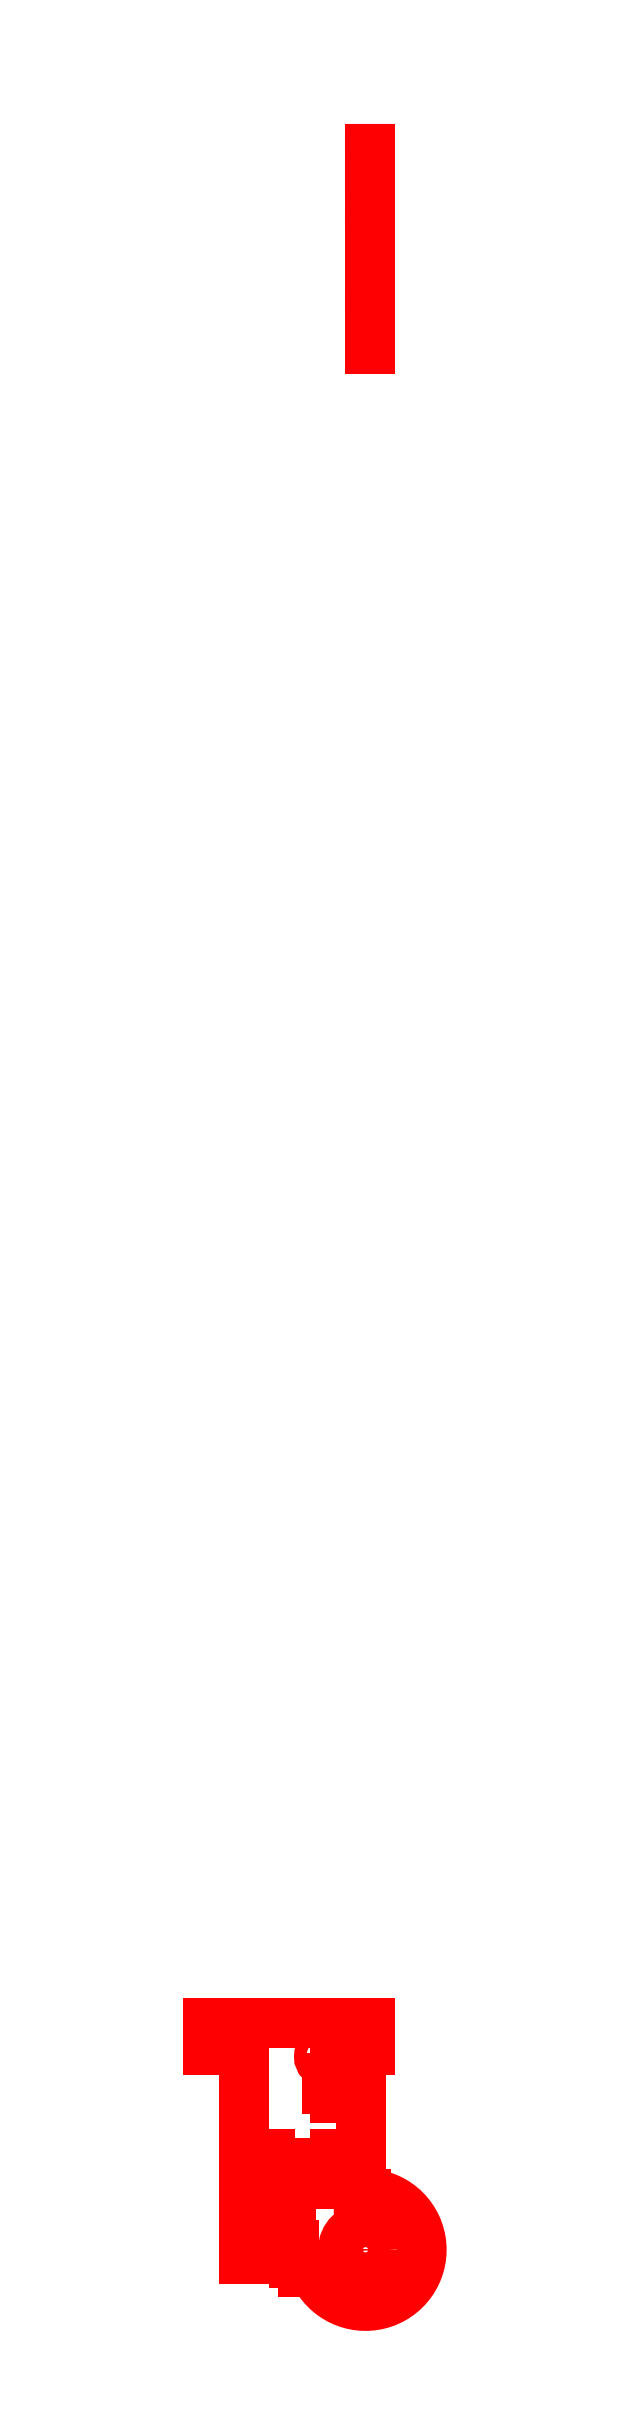
<metadata>
{"format":"dxf","ext":"dxf","renderer":"ezdxf+matplotlib","layout":"modelspace","background":"white","min_lineweight":24,"dpi":150}
</metadata>
<code>
0
SECTION
2
ENTITIES
0
CIRCLE
8
MOTOR_RAIL
10
-1
20
8.5
30
0
40
1.5
0
CIRCLE
8
MOTOR_RAIL
10
-1
20
-8.5
30
0
40
1.5
0
CIRCLE
8
MOTOR_RAIL
10
-1
20
0
30
0
40
3.2
0
CIRCLE
8
MOTOR_RAIL
10
-10
20
43
30
0
40
1.35
0
CIRCLE
8
MOTOR_RAIL_380
10
-1
20
0
30
0
40
5
0
CIRCLE
8
MOTOR_RAIL_380
10
-1
20
8
30
0
40
1.3
0
CIRCLE
8
MOTOR_RAIL_380
10
-1
20
-8
30
0
40
1.3
0
LINE
8
MOTOR_RAIL
10
-2.437e-11
20
50.5
30
0
11
-8.341e-11
21
44.5
31
0
0
LINE
8
MOTOR_RAIL
10
-8.341e-11
20
44.5
30
0
11
-2
21
44.5
31
0
0
LINE
8
MOTOR_RAIL
10
-2
20
44.5
30
0
11
-2
21
38.25
31
0
0
LINE
8
MOTOR_RAIL
10
-2
20
38.25
30
0
11
-5.6
21
38.25
31
-1.4e-15
0
LINE
8
MOTOR_RAIL
10
-5.6
20
38.25
30
-1.4e-15
11
-5.6
21
40.3
31
-1.3e-15
0
LINE
8
MOTOR_RAIL
10
-5.6
20
40.3
30
-1.3e-15
11
-7.8
21
40.3
31
-1.3e-15
0
LINE
8
MOTOR_RAIL
10
-7.8
20
40.3
30
-1.3e-15
11
-7.8
21
38.25
31
-1.4e-15
0
LINE
8
MOTOR_RAIL
10
-7.8
20
38.25
30
-1.4e-15
11
-9.6
21
38.25
31
-1.4e-15
0
LINE
8
MOTOR_RAIL
10
-9.6
20
38.25
30
-1.4e-15
11
-9.6
21
35.75
31
-1.5e-15
0
LINE
8
MOTOR_RAIL
10
-9.6
20
35.75
30
-1.5e-15
11
-7.8
21
35.75
31
-1.5e-15
0
LINE
8
MOTOR_RAIL
10
-7.8
20
35.75
30
-1.5e-15
11
-7.8
21
33.7
31
-1.7e-15
0
LINE
8
MOTOR_RAIL
10
-7.8
20
33.7
30
-1.7e-15
11
-5.6
21
33.7
31
-1.7e-15
0
LINE
8
MOTOR_RAIL
10
-5.6
20
33.7
30
-1.7e-15
11
-5.6
21
35.75
31
-1.5e-15
0
LINE
8
MOTOR_RAIL
10
-5.6
20
35.75
30
-1.5e-15
11
-2
21
35.75
31
0
0
LINE
8
MOTOR_RAIL
10
-2
20
35.75
30
0
11
-2
21
19.25
31
0
0
LINE
8
MOTOR_RAIL
10
-2
20
19.25
30
0
11
-5.6
21
19.25
31
-1.5e-15
0
LINE
8
MOTOR_RAIL
10
-5.6
20
19.25
30
-1.5e-15
11
-5.6
21
21.3
31
-1.7e-15
0
LINE
8
MOTOR_RAIL
10
-5.6
20
21.3
30
-1.7e-15
11
-7.8
21
21.3
31
-1.7e-15
0
LINE
8
MOTOR_RAIL
10
-7.8
20
21.3
30
-1.7e-15
11
-7.8
21
19.25
31
-1.5e-15
0
LINE
8
MOTOR_RAIL
10
-7.8
20
19.25
30
-1.5e-15
11
-9.6
21
19.25
31
-1.5e-15
0
LINE
8
MOTOR_RAIL
10
-9.6
20
19.25
30
-1.5e-15
11
-9.6
21
16.75
31
-1.4e-15
0
LINE
8
MOTOR_RAIL
10
-9.6
20
16.75
30
-1.4e-15
11
-7.8
21
16.75
31
-1.4e-15
0
LINE
8
MOTOR_RAIL
10
-7.8
20
16.75
30
-1.4e-15
11
-7.8
21
14.7
31
-1.3e-15
0
LINE
8
MOTOR_RAIL
10
-7.8
20
14.7
30
-1.3e-15
11
-5.6
21
14.7
31
-1.3e-15
0
LINE
8
MOTOR_RAIL
10
-5.6
20
14.7
30
-1.3e-15
11
-5.6
21
16.75
31
-1.4e-15
0
LINE
8
MOTOR_RAIL
10
-5.6
20
16.75
30
-1.4e-15
11
-2
21
16.75
31
0
0
LINE
8
MOTOR_RAIL
10
-2
20
16.75
30
0
11
-2
21
12.5
31
0
0
LINE
8
MOTOR_RAIL
10
-2
20
12.5
30
0
11
-1
21
12.5
31
0
0
ARC
8
MOTOR_RAIL
10
-1
20
-4.17e-14
30
0
40
12.5
50
208.9
51
90
0
ARC
8
MOTOR_RAIL
10
-13.7
20
-7
30
0
40
2
50
28.87
51
90
0
LINE
8
MOTOR_RAIL
10
-13.7
20
-5
30
0
11
-15
21
-5
31
0
0
ARC
8
MOTOR_RAIL
10
-15
20
-3
30
0
40
2
50
180
51
270
0
LINE
8
MOTOR_RAIL
10
-17
20
-3
30
0
11
-17
21
1
31
0
0
LINE
8
MOTOR_RAIL
10
-17
20
1
30
0
11
-19.75
21
1
31
6e-16
0
LINE
8
MOTOR_RAIL
10
-19.75
20
1
30
6e-16
11
-19.75
21
4.6
31
1.16e-14
0
LINE
8
MOTOR_RAIL
10
-19.75
20
4.6
30
1.16e-14
11
-17.7
21
4.6
31
1.15e-14
0
LINE
8
MOTOR_RAIL
10
-17.7
20
4.6
30
1.15e-14
11
-17.7
21
6.8
31
1.12e-14
0
LINE
8
MOTOR_RAIL
10
-17.7
20
6.8
30
1.12e-14
11
-19.75
21
6.8
31
1.13e-14
0
LINE
8
MOTOR_RAIL
10
-19.75
20
6.8
30
1.13e-14
11
-19.75
21
8.6
31
1.11e-14
0
LINE
8
MOTOR_RAIL
10
-19.75
20
8.6
30
1.11e-14
11
-22.25
21
8.6
31
1.13e-14
0
LINE
8
MOTOR_RAIL
10
-22.25
20
8.6
30
1.13e-14
11
-22.25
21
6.8
31
1.15e-14
0
LINE
8
MOTOR_RAIL
10
-22.25
20
6.8
30
1.15e-14
11
-24.3
21
6.8
31
1.16e-14
0
LINE
8
MOTOR_RAIL
10
-24.3
20
6.8
30
1.16e-14
11
-24.3
21
4.6
31
1.19e-14
0
LINE
8
MOTOR_RAIL
10
-24.3
20
4.6
30
1.19e-14
11
-22.25
21
4.6
31
1.18e-14
0
LINE
8
MOTOR_RAIL
10
-22.25
20
4.6
30
1.18e-14
11
-22.25
21
1
31
3.1e-15
0
LINE
8
MOTOR_RAIL
10
-22.25
20
1
30
3.1e-15
11
-25
21
1
31
0
0
LINE
8
MOTOR_RAIL
10
-25
20
1
30
0
11
-25
21
-2
31
2.8e-15
0
LINE
8
MOTOR_RAIL
10
-25
20
-2
30
2.8e-15
11
-28
21
-2
31
1.4e-15
0
LINE
8
MOTOR_RAIL
10
-28
20
44.5
30
0
11
-36
21
44.5
31
0
0
LINE
8
MOTOR_RAIL
10
-36
20
44.5
30
0
11
-36
21
50.5
31
0
0
LINE
8
MOTOR_RAIL
10
-36
20
50.5
30
0
11
-2.437e-11
21
50.5
31
0
0
CIRCLE
8
MOTOR_RAIL
10
452.5
20
-2
30
0
40
1.5
210
1
220
0
230
0
0
CIRCLE
8
MOTOR_RAIL
10
469.5
20
-2
30
0
40
1.5
210
1
220
0
230
0
0
CIRCLE
8
MOTOR_RAIL
10
461
20
-2
30
0
40
3.5
210
1
220
0
230
0
0
LINE
8
MOTOR_RAIL
10
0
20
423.5
30
-31
11
0
21
423.5
31
-2.437e-11
0
LINE
8
MOTOR_RAIL
10
0
20
423.5
30
-2.437e-11
11
0
21
429.5
31
-8.341e-11
0
LINE
8
MOTOR_RAIL
10
0
20
429.5
30
-8.341e-11
11
0
21
429.5
31
-2
0
LINE
8
MOTOR_RAIL
10
0
20
429.5
30
-2
11
0
21
430.7
31
-2
0
LINE
8
MOTOR_RAIL
10
0
20
430.7
30
-2
11
1.4e-15
21
430.7
31
-5.6
0
LINE
8
MOTOR_RAIL
10
1.4e-15
20
430.7
30
-5.6
11
1.3e-15
21
428.7
31
-5.6
0
LINE
8
MOTOR_RAIL
10
1.3e-15
20
428.7
30
-5.6
11
1.3e-15
21
428.7
31
-7.8
0
LINE
8
MOTOR_RAIL
10
1.3e-15
20
428.7
30
-7.8
11
1.4e-15
21
430.7
31
-7.8
0
LINE
8
MOTOR_RAIL
10
1.4e-15
20
430.7
30
-7.8
11
1.4e-15
21
430.7
31
-9.6
0
LINE
8
MOTOR_RAIL
10
1.4e-15
20
430.7
30
-9.6
11
1.5e-15
21
433.2
31
-9.6
0
LINE
8
MOTOR_RAIL
10
1.5e-15
20
433.2
30
-9.6
11
1.5e-15
21
433.2
31
-7.8
0
LINE
8
MOTOR_RAIL
10
1.5e-15
20
433.2
30
-7.8
11
1.7e-15
21
435.3
31
-7.8
0
LINE
8
MOTOR_RAIL
10
1.7e-15
20
435.3
30
-7.8
11
1.7e-15
21
435.3
31
-5.6
0
LINE
8
MOTOR_RAIL
10
1.7e-15
20
435.3
30
-5.6
11
1.5e-15
21
433.2
31
-5.6
0
LINE
8
MOTOR_RAIL
10
1.5e-15
20
433.2
30
-5.6
11
0
21
433.2
31
-2
0
LINE
8
MOTOR_RAIL
10
0
20
433.2
30
-2
11
0
21
441.7
31
-2
0
LINE
8
MOTOR_RAIL
10
0
20
441.7
30
-2
11
1.5e-15
21
441.7
31
-5.6
0
LINE
8
MOTOR_RAIL
10
1.5e-15
20
441.7
30
-5.6
11
1.7e-15
21
439.7
31
-5.6
0
LINE
8
MOTOR_RAIL
10
1.7e-15
20
439.7
30
-5.6
11
1.7e-15
21
439.7
31
-7.8
0
LINE
8
MOTOR_RAIL
10
1.7e-15
20
439.7
30
-7.8
11
1.5e-15
21
441.7
31
-7.8
0
LINE
8
MOTOR_RAIL
10
1.5e-15
20
441.7
30
-7.8
11
1.5e-15
21
441.7
31
-9.6
0
LINE
8
MOTOR_RAIL
10
1.5e-15
20
441.7
30
-9.6
11
1.4e-15
21
444.2
31
-9.6
0
LINE
8
MOTOR_RAIL
10
1.4e-15
20
444.2
30
-9.6
11
1.4e-15
21
444.2
31
-7.8
0
LINE
8
MOTOR_RAIL
10
1.4e-15
20
444.2
30
-7.8
11
1.3e-15
21
446.3
31
-7.8
0
LINE
8
MOTOR_RAIL
10
1.3e-15
20
446.3
30
-7.8
11
1.3e-15
21
446.3
31
-5.6
0
LINE
8
MOTOR_RAIL
10
1.3e-15
20
446.3
30
-5.6
11
1.4e-15
21
444.2
31
-5.6
0
LINE
8
MOTOR_RAIL
10
1.4e-15
20
444.2
30
-5.6
11
0
21
444.2
31
-2
0
LINE
8
MOTOR_RAIL
10
0
20
444.2
30
-2
11
0
21
448.5
31
-2
0
ARC
8
MOTOR_RAIL
10
461
20
-2
30
0
40
12.5
210
1
220
0
230
0
50
298.9
51
180
0
ARC
8
MOTOR_RAIL
10
468
20
-14.7
30
0
40
2
210
1
220
0
230
0
50
118.9
51
180
0
LINE
8
MOTOR_RAIL
10
0
20
466
30
-14.7
11
0
21
466
31
-18
0
ARC
8
MOTOR_RAIL
10
464
20
-18
30
0
40
2
210
1
220
0
230
0
50
270
51
0
0
LINE
8
MOTOR_RAIL
10
0
20
464
30
-20
11
0
21
460
31
-20
0
LINE
8
MOTOR_RAIL
10
0
20
460
30
-20
11
-6e-16
21
460
31
-22.75
0
LINE
8
MOTOR_RAIL
10
-6e-16
20
460
30
-22.75
11
-1.16e-14
21
456.4
31
-22.75
0
LINE
8
MOTOR_RAIL
10
-1.16e-14
20
456.4
30
-22.75
11
-1.15e-14
21
456.4
31
-20.7
0
LINE
8
MOTOR_RAIL
10
-1.15e-14
20
456.4
30
-20.7
11
-1.12e-14
21
454.2
31
-20.7
0
LINE
8
MOTOR_RAIL
10
-1.12e-14
20
454.2
30
-20.7
11
-1.13e-14
21
454.2
31
-22.75
0
LINE
8
MOTOR_RAIL
10
-1.13e-14
20
454.2
30
-22.75
11
-1.11e-14
21
452.4
31
-22.75
0
LINE
8
MOTOR_RAIL
10
-1.11e-14
20
452.4
30
-22.75
11
-1.13e-14
21
452.4
31
-25.25
0
LINE
8
MOTOR_RAIL
10
-1.13e-14
20
452.4
30
-25.25
11
-1.15e-14
21
454.2
31
-25.25
0
LINE
8
MOTOR_RAIL
10
-1.15e-14
20
454.2
30
-25.25
11
-1.16e-14
21
454.2
31
-27.3
0
LINE
8
MOTOR_RAIL
10
-1.16e-14
20
454.2
30
-27.3
11
-1.19e-14
21
456.4
31
-27.3
0
LINE
8
MOTOR_RAIL
10
-1.19e-14
20
456.4
30
-27.3
11
-1.18e-14
21
456.4
31
-25.25
0
LINE
8
MOTOR_RAIL
10
-1.18e-14
20
456.4
30
-25.25
11
-3.1e-15
21
460
31
-25.25
0
LINE
8
MOTOR_RAIL
10
-3.1e-15
20
460
30
-25.25
11
0
21
460
31
-28
0
LINE
8
MOTOR_RAIL
10
0
20
460
30
-28
11
-2.8e-15
21
463
31
-28
0
LINE
8
MOTOR_RAIL
10
-2.8e-15
20
463
30
-28
11
-1.4e-15
21
463
31
-31
0
LINE
8
MOTOR_RAIL
10
-1.4e-15
20
463
30
-31
11
-2e-16
21
423.5
31
-31
0
CIRCLE
8
MOTOR_RAIL
10
434
20
-20
30
0
40
2.5
210
1
220
0
230
0
0
LINE
8
MOTOR_RAIL
10
-28
20
16.75
30
1.4e-15
11
-24.4
21
16.75
31
1.4e-15
0
LINE
8
MOTOR_RAIL
10
-28
20
19.25
30
1.4e-15
11
-24.4
21
19.25
31
1.4e-15
0
LINE
8
MOTOR_RAIL
10
-24.4
20
19.25
30
1.4e-15
11
-24.4
21
21.3
31
1.4e-15
0
LINE
8
MOTOR_RAIL
10
-24.4
20
21.3
30
1.4e-15
11
-22.2
21
21.3
31
1.4e-15
0
LINE
8
MOTOR_RAIL
10
-22.2
20
21.3
30
1.4e-15
11
-22.2
21
19.25
31
1.4e-15
0
LINE
8
MOTOR_RAIL
10
-22.2
20
19.25
30
1.4e-15
11
-20.4
21
19.25
31
1.4e-15
0
LINE
8
MOTOR_RAIL
10
-20.4
20
19.25
30
1.4e-15
11
-20.4
21
16.75
31
1.4e-15
0
LINE
8
MOTOR_RAIL
10
-20.4
20
16.75
30
1.4e-15
11
-22.2
21
16.75
31
1.4e-15
0
LINE
8
MOTOR_RAIL
10
-22.2
20
16.75
30
1.4e-15
11
-22.2
21
14.7
31
1.4e-15
0
LINE
8
MOTOR_RAIL
10
-22.2
20
14.7
30
1.4e-15
11
-24.4
21
14.7
31
1.4e-15
0
LINE
8
MOTOR_RAIL
10
-24.4
20
14.7
30
1.4e-15
11
-24.4
21
16.75
31
1.4e-15
0
LINE
8
MOTOR_RAIL
10
-28
20
-2
30
1.4e-15
11
-28
21
16.75
31
1.4e-15
0
LINE
8
MOTOR_RAIL
10
-28
20
19.25
30
1.4e-15
11
-28
21
44.5
31
0
0
ENDSEC
0
EOF

</code>
